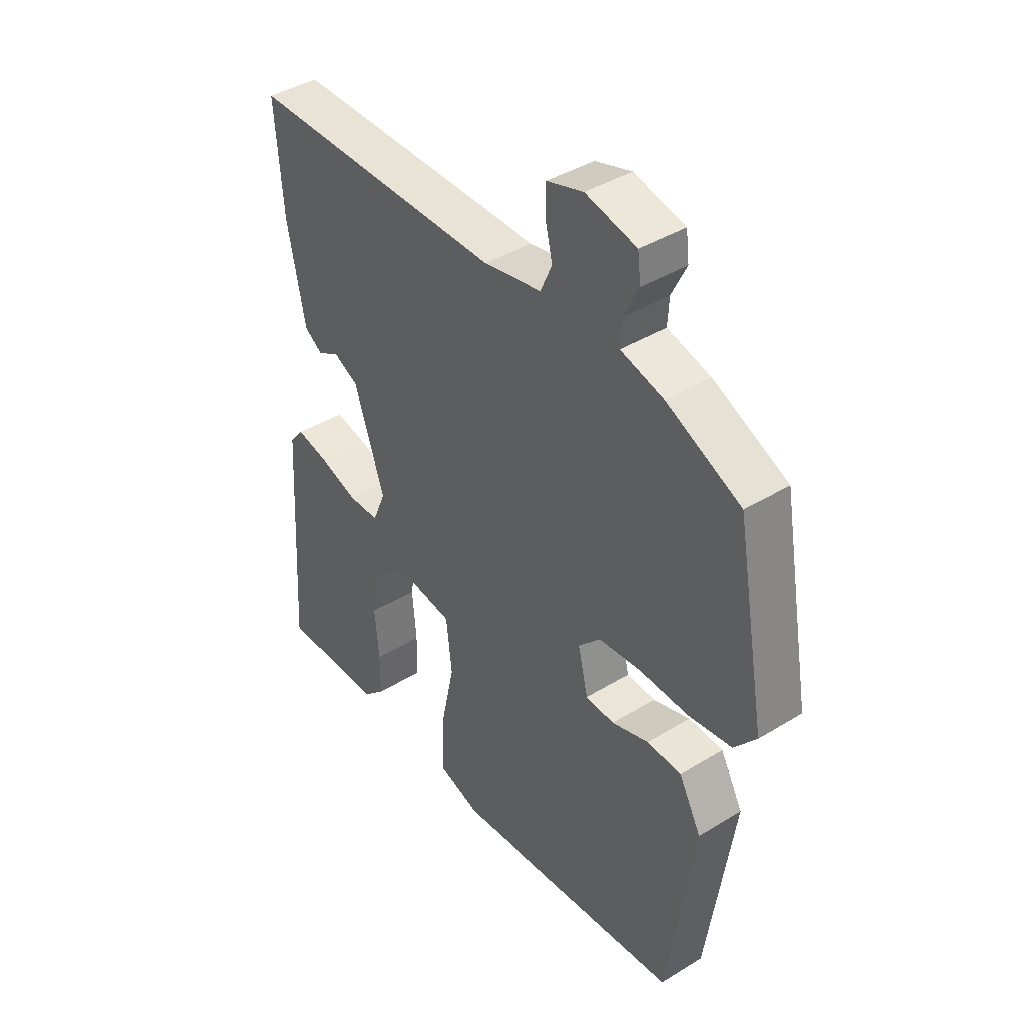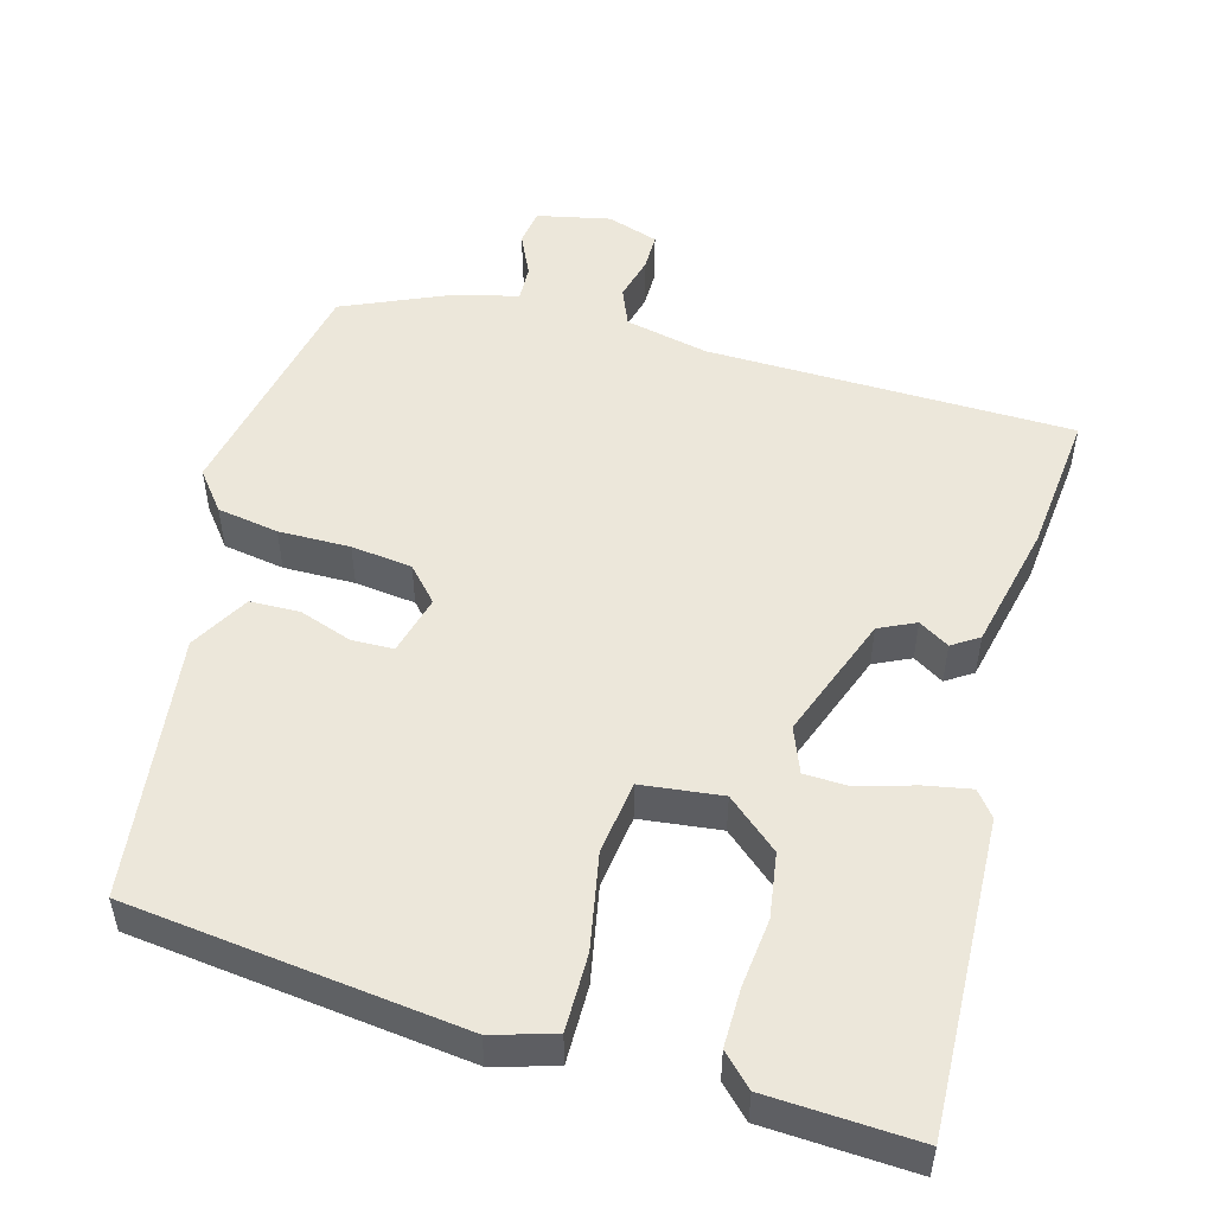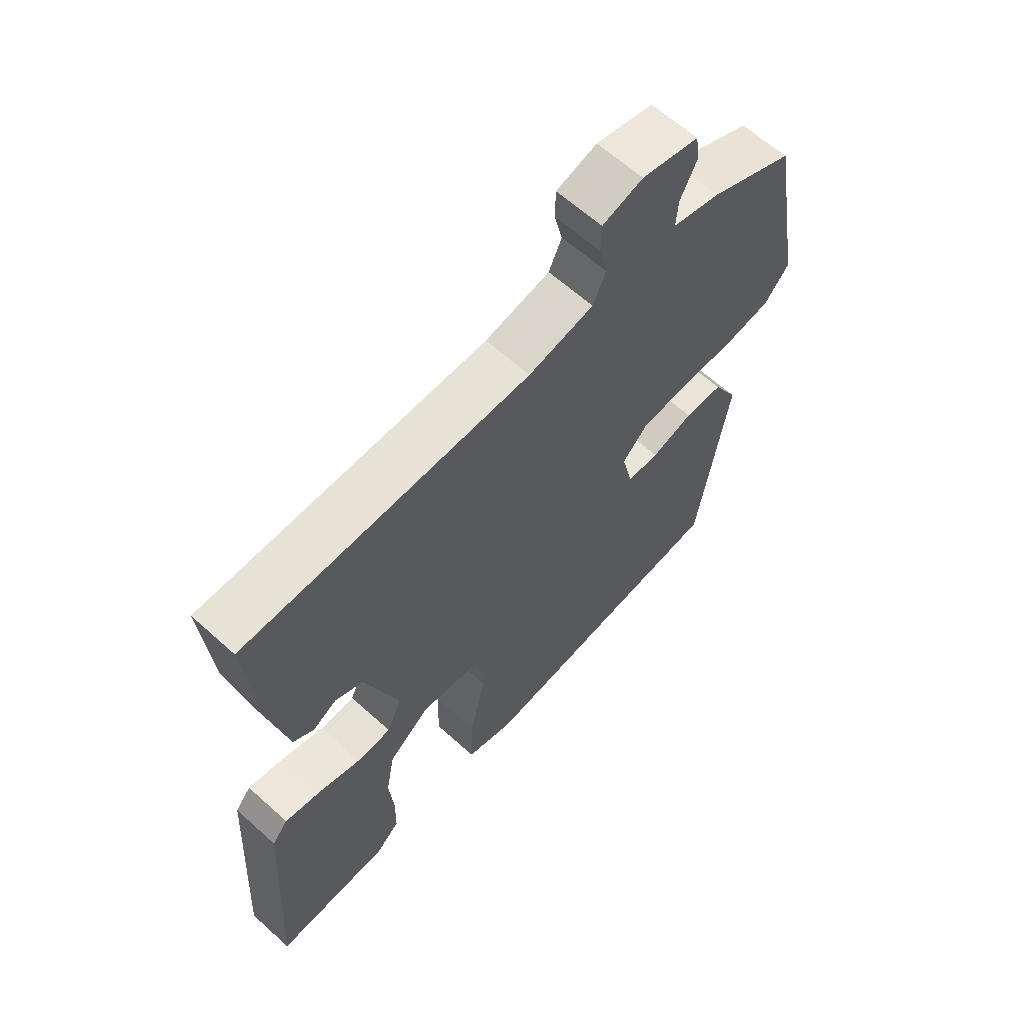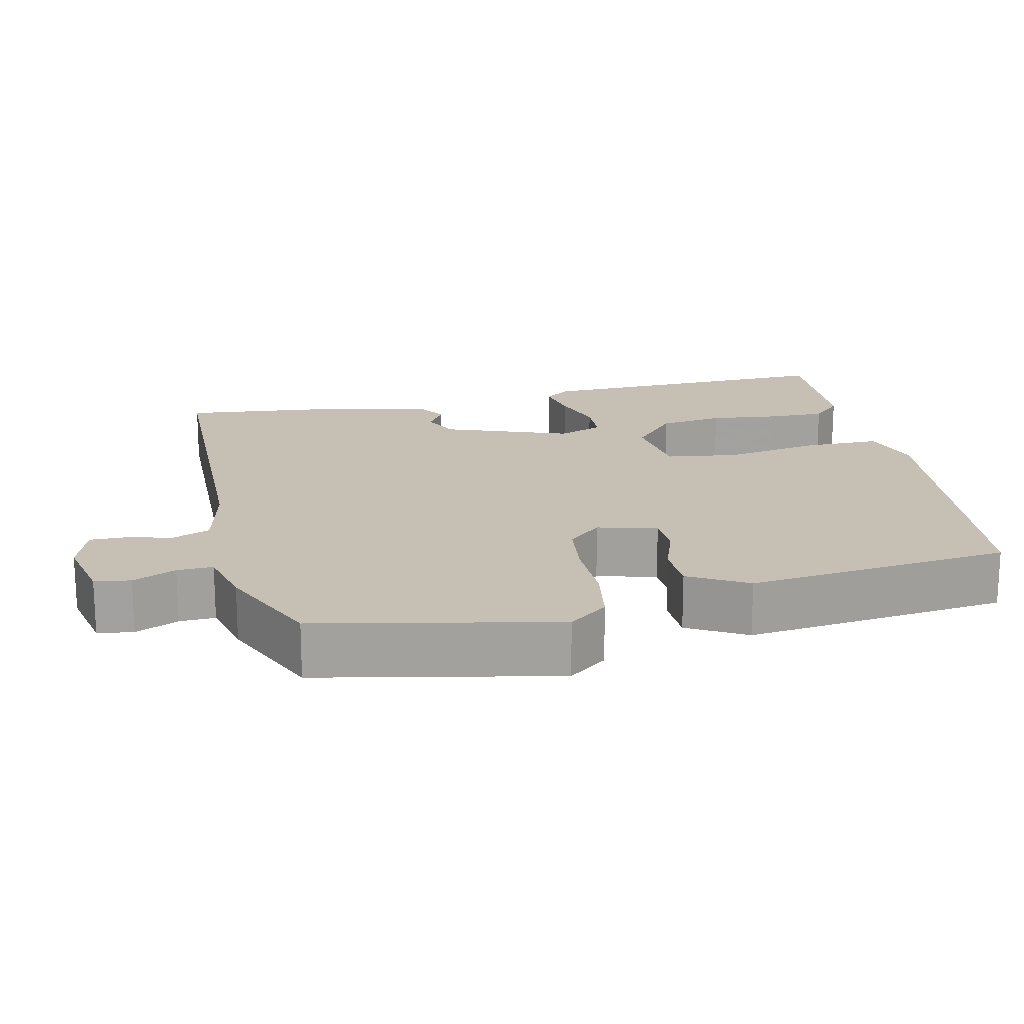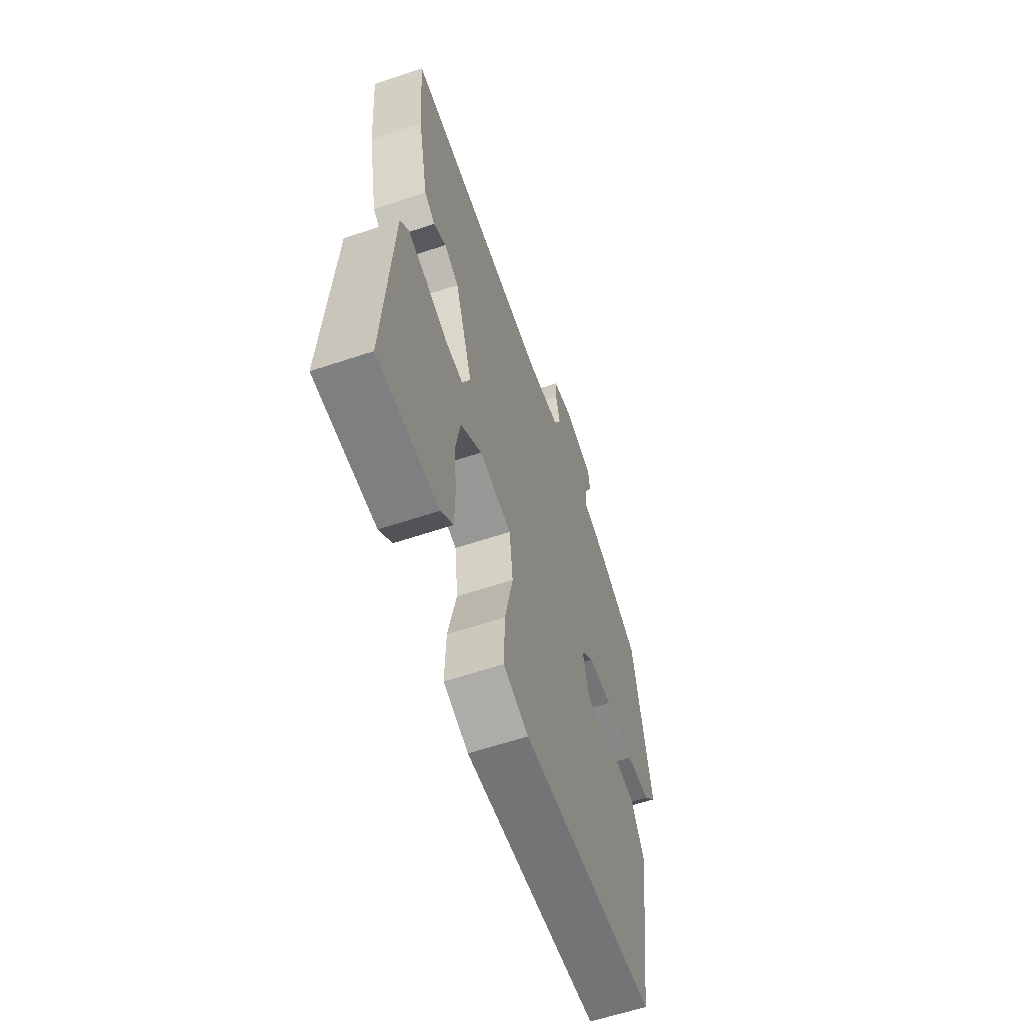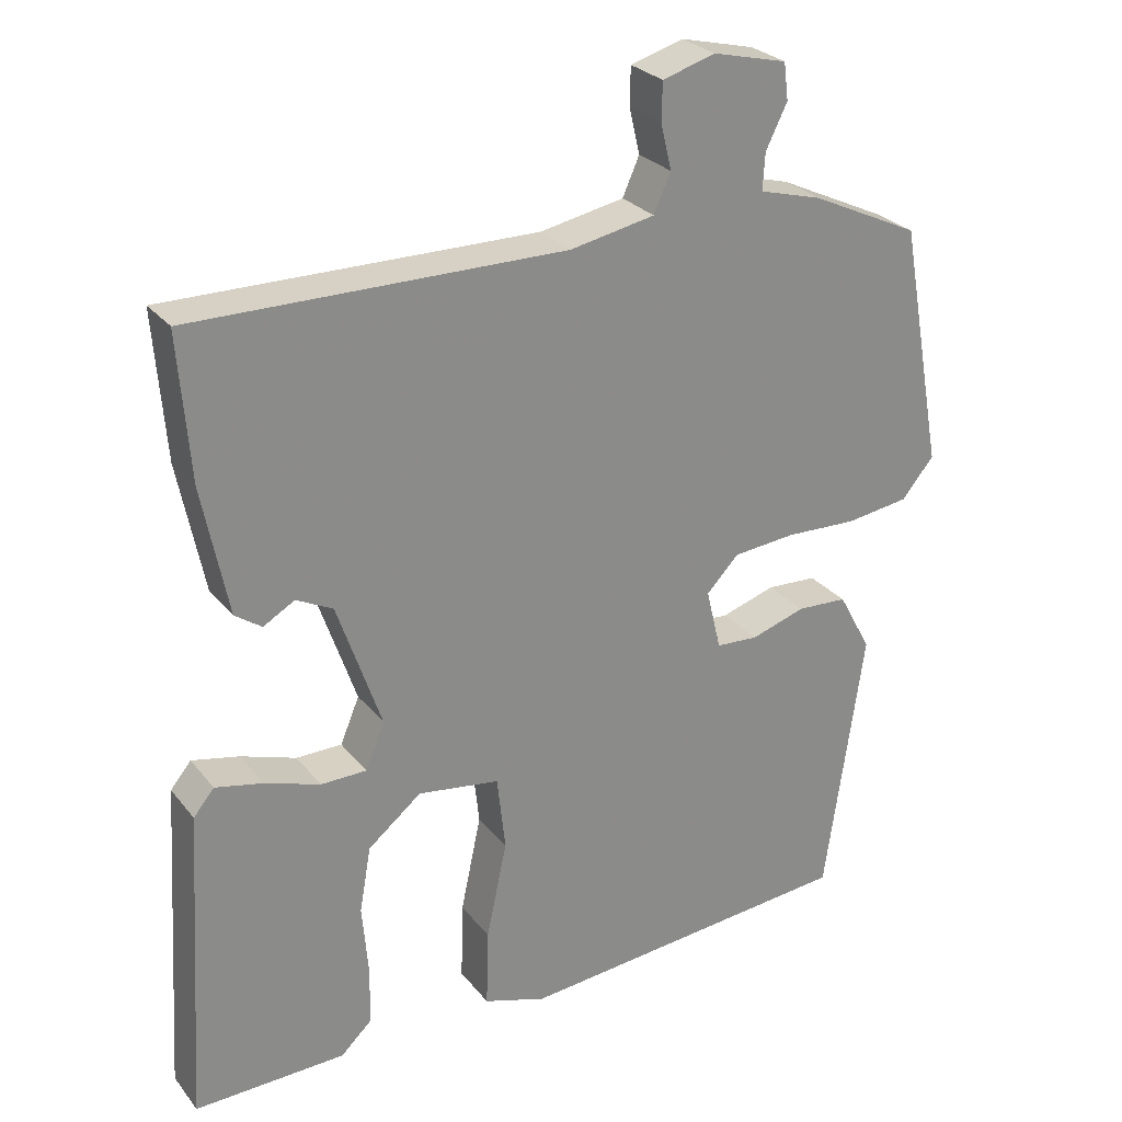
<metadata>
{"format":"obj","ext":"obj","renderer":"f3d","projection":"perspective","resolution":1024,"background":"white","views":[{"elev":40.9,"azim":53.2,"up":"+Z"},{"elev":51.5,"azim":-163.2,"up":"+Y"},{"elev":63.1,"azim":-47.6,"up":"+Z"},{"elev":18.1,"azim":78.8,"up":"+Y"},{"elev":-61.2,"azim":-71.2,"up":"+Z"},{"elev":26.8,"azim":-29.7,"up":"+Z"}]}
</metadata>
<code>
v 0.405 0.07 -0.495
v -0.04 0.07 -0.538
v -0.122 0.07 -0.512
v -0.119 0.07 -0.409
v -0.092 0.07 -0.282
v -0.103 0.07 -0.184
v -0.21 0.07 -0.169
v -0.28 0.07 -0.226
v -0.295 0.07 -0.312
v -0.287 0.07 -0.404
v -0.288 0.07 -0.481
v -0.329 0.07 -0.52
v -0.527 0.07 -0.526
v -0.502 0.07 -0.112
v -0.475 0.07 -0.079
v -0.413 0.07 -0.092
v -0.34 0.07 -0.116
v -0.28 0.07 -0.115
v -0.255 0.07 -0.055
v -0.313 0.07 0.113
v -0.361 0.07 0.137
v -0.402 0.07 0.113
v -0.437 0.07 0.137
v -0.471 0.07 0.306
v -0.486 0.07 0.496
v 0.001 0.07 0.494
v 0.112 0.07 0.516
v 0.134 0.07 0.566
v 0.12 0.07 0.625
v 0.121 0.07 0.675
v 0.19 0.07 0.696
v 0.287 0.07 0.673
v 0.293 0.07 0.625
v 0.265 0.07 0.568
v 0.262 0.07 0.52
v 0.344 0.07 0.498
v 0.486 0.07 0.432
v 0.544 0.07 0.112
v 0.502 0.07 0.061
v 0.42 0.07 0.049
v 0.325 0.07 0.052
v 0.244 0.07 0.044
v 0.202 0.07 0
v 0.221 0.07 -0.08
v 0.276 0.07 -0.083
v 0.347 0.07 -0.06
v 0.413 0.07 -0.063
v 0.456 0.07 -0.142
v 0.405 0 -0.495
v -0.04 0 -0.538
v -0.122 0 -0.512
v -0.119 0 -0.409
v -0.092 0 -0.282
v -0.103 0 -0.184
v -0.21 0 -0.169
v -0.28 0 -0.226
v -0.295 0 -0.312
v -0.287 0 -0.404
v -0.288 0 -0.481
v -0.329 0 -0.52
v -0.527 0 -0.526
v -0.502 0 -0.112
v -0.475 0 -0.079
v -0.413 0 -0.092
v -0.34 0 -0.116
v -0.28 0 -0.115
v -0.255 0 -0.055
v -0.313 0 0.113
v -0.361 0 0.137
v -0.402 0 0.113
v -0.437 0 0.137
v -0.471 0 0.306
v -0.486 0 0.496
v 0.001 0 0.494
v 0.112 0 0.516
v 0.134 0 0.566
v 0.12 0 0.625
v 0.121 0 0.675
v 0.19 0 0.696
v 0.287 0 0.673
v 0.293 0 0.625
v 0.265 0 0.568
v 0.262 0 0.52
v 0.344 0 0.498
v 0.486 0 0.432
v 0.544 0 0.112
v 0.502 0 0.061
v 0.42 0 0.049
v 0.325 0 0.052
v 0.244 0 0.044
v 0.202 0 0
v 0.221 0 -0.08
v 0.276 0 -0.083
v 0.347 0 -0.06
v 0.413 0 -0.063
v 0.456 0 -0.142
f 3 4 5
f 2 3 5
f 1 2 5
f 48 1 5
f 47 48 5
f 46 47 5
f 45 46 5
f 44 45 5 6
f 43 44 6 7
f 42 43 7
f 39 40 41
f 38 39 41
f 37 38 41
f 36 37 41
f 35 36 41
f 35 41 42
f 32 33 34
f 31 32 34
f 30 31 34
f 29 30 34
f 28 29 34
f 27 28 34 35
f 35 42 7
f 27 35 7
f 26 27 7
f 24 25 26
f 23 24 26
f 22 23 26
f 21 22 26
f 15 16 17
f 14 15 17
f 13 14 17
f 12 13 17
f 11 12 17
f 10 11 17
f 9 10 17
f 8 9 17 18
f 7 8 18 19
f 20 21 26
f 7 19 20 26
f 53 52 51
f 53 51 50
f 53 50 49
f 53 49 96
f 53 96 95
f 53 95 94
f 53 94 93
f 54 53 93 92
f 55 54 92 91
f 55 91 90
f 89 88 87
f 89 87 86
f 89 86 85
f 89 85 84
f 89 84 83
f 90 89 83
f 82 81 80
f 82 80 79
f 82 79 78
f 82 78 77
f 82 77 76
f 83 82 76 75
f 55 90 83
f 55 83 75
f 55 75 74
f 74 73 72
f 74 72 71
f 74 71 70
f 74 70 69
f 65 64 63
f 65 63 62
f 65 62 61
f 65 61 60
f 65 60 59
f 65 59 58
f 65 58 57
f 66 65 57 56
f 67 66 56 55
f 74 69 68
f 74 68 67 55
f 1 49 50 2
f 2 50 51 3
f 3 51 52 4
f 4 52 53 5
f 5 53 54 6
f 6 54 55 7
f 7 55 56 8
f 8 56 57 9
f 9 57 58 10
f 10 58 59 11
f 11 59 60 12
f 12 60 61 13
f 13 61 62 14
f 14 62 63 15
f 15 63 64 16
f 16 64 65 17
f 17 65 66 18
f 18 66 67 19
f 19 67 68 20
f 20 68 69 21
f 21 69 70 22
f 22 70 71 23
f 23 71 72 24
f 24 72 73 25
f 25 73 74 26
f 26 74 75 27
f 27 75 76 28
f 28 76 77 29
f 29 77 78 30
f 30 78 79 31
f 31 79 80 32
f 32 80 81 33
f 33 81 82 34
f 34 82 83 35
f 35 83 84 36
f 36 84 85 37
f 37 85 86 38
f 38 86 87 39
f 39 87 88 40
f 40 88 89 41
f 41 89 90 42
f 42 90 91 43
f 43 91 92 44
f 44 92 93 45
f 45 93 94 46
f 46 94 95 47
f 47 95 96 48
f 48 96 49 1

</code>
